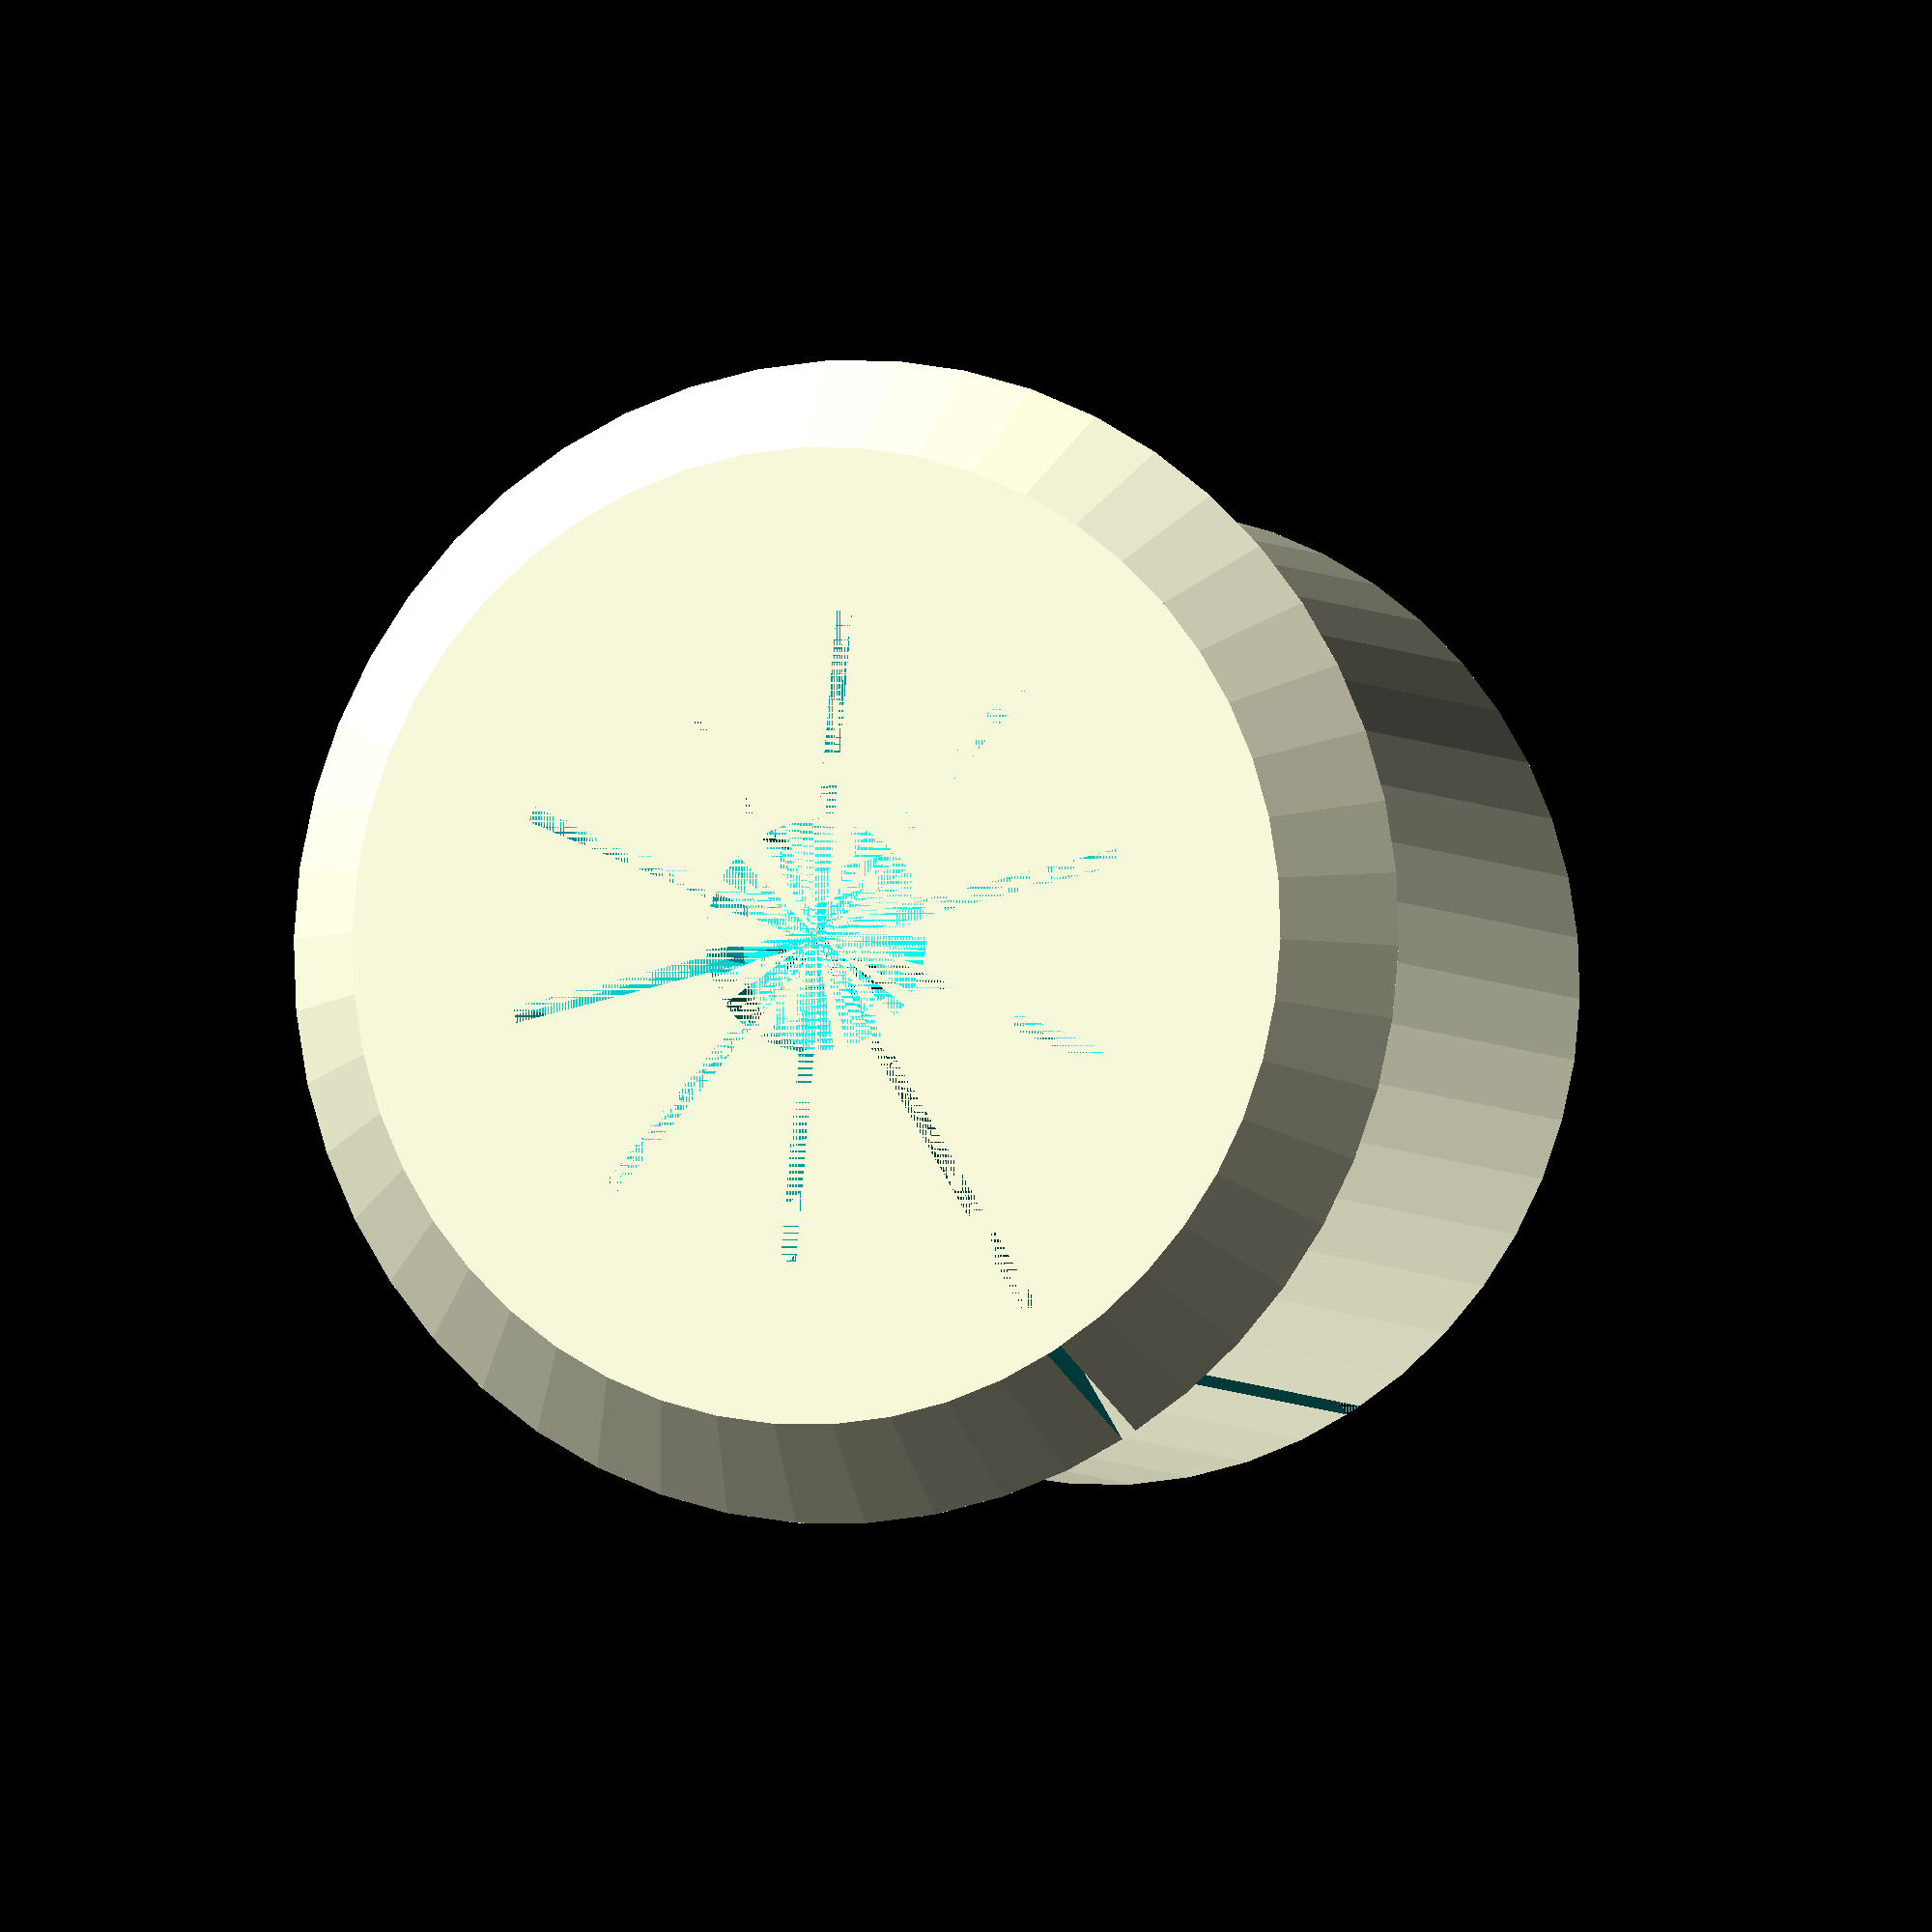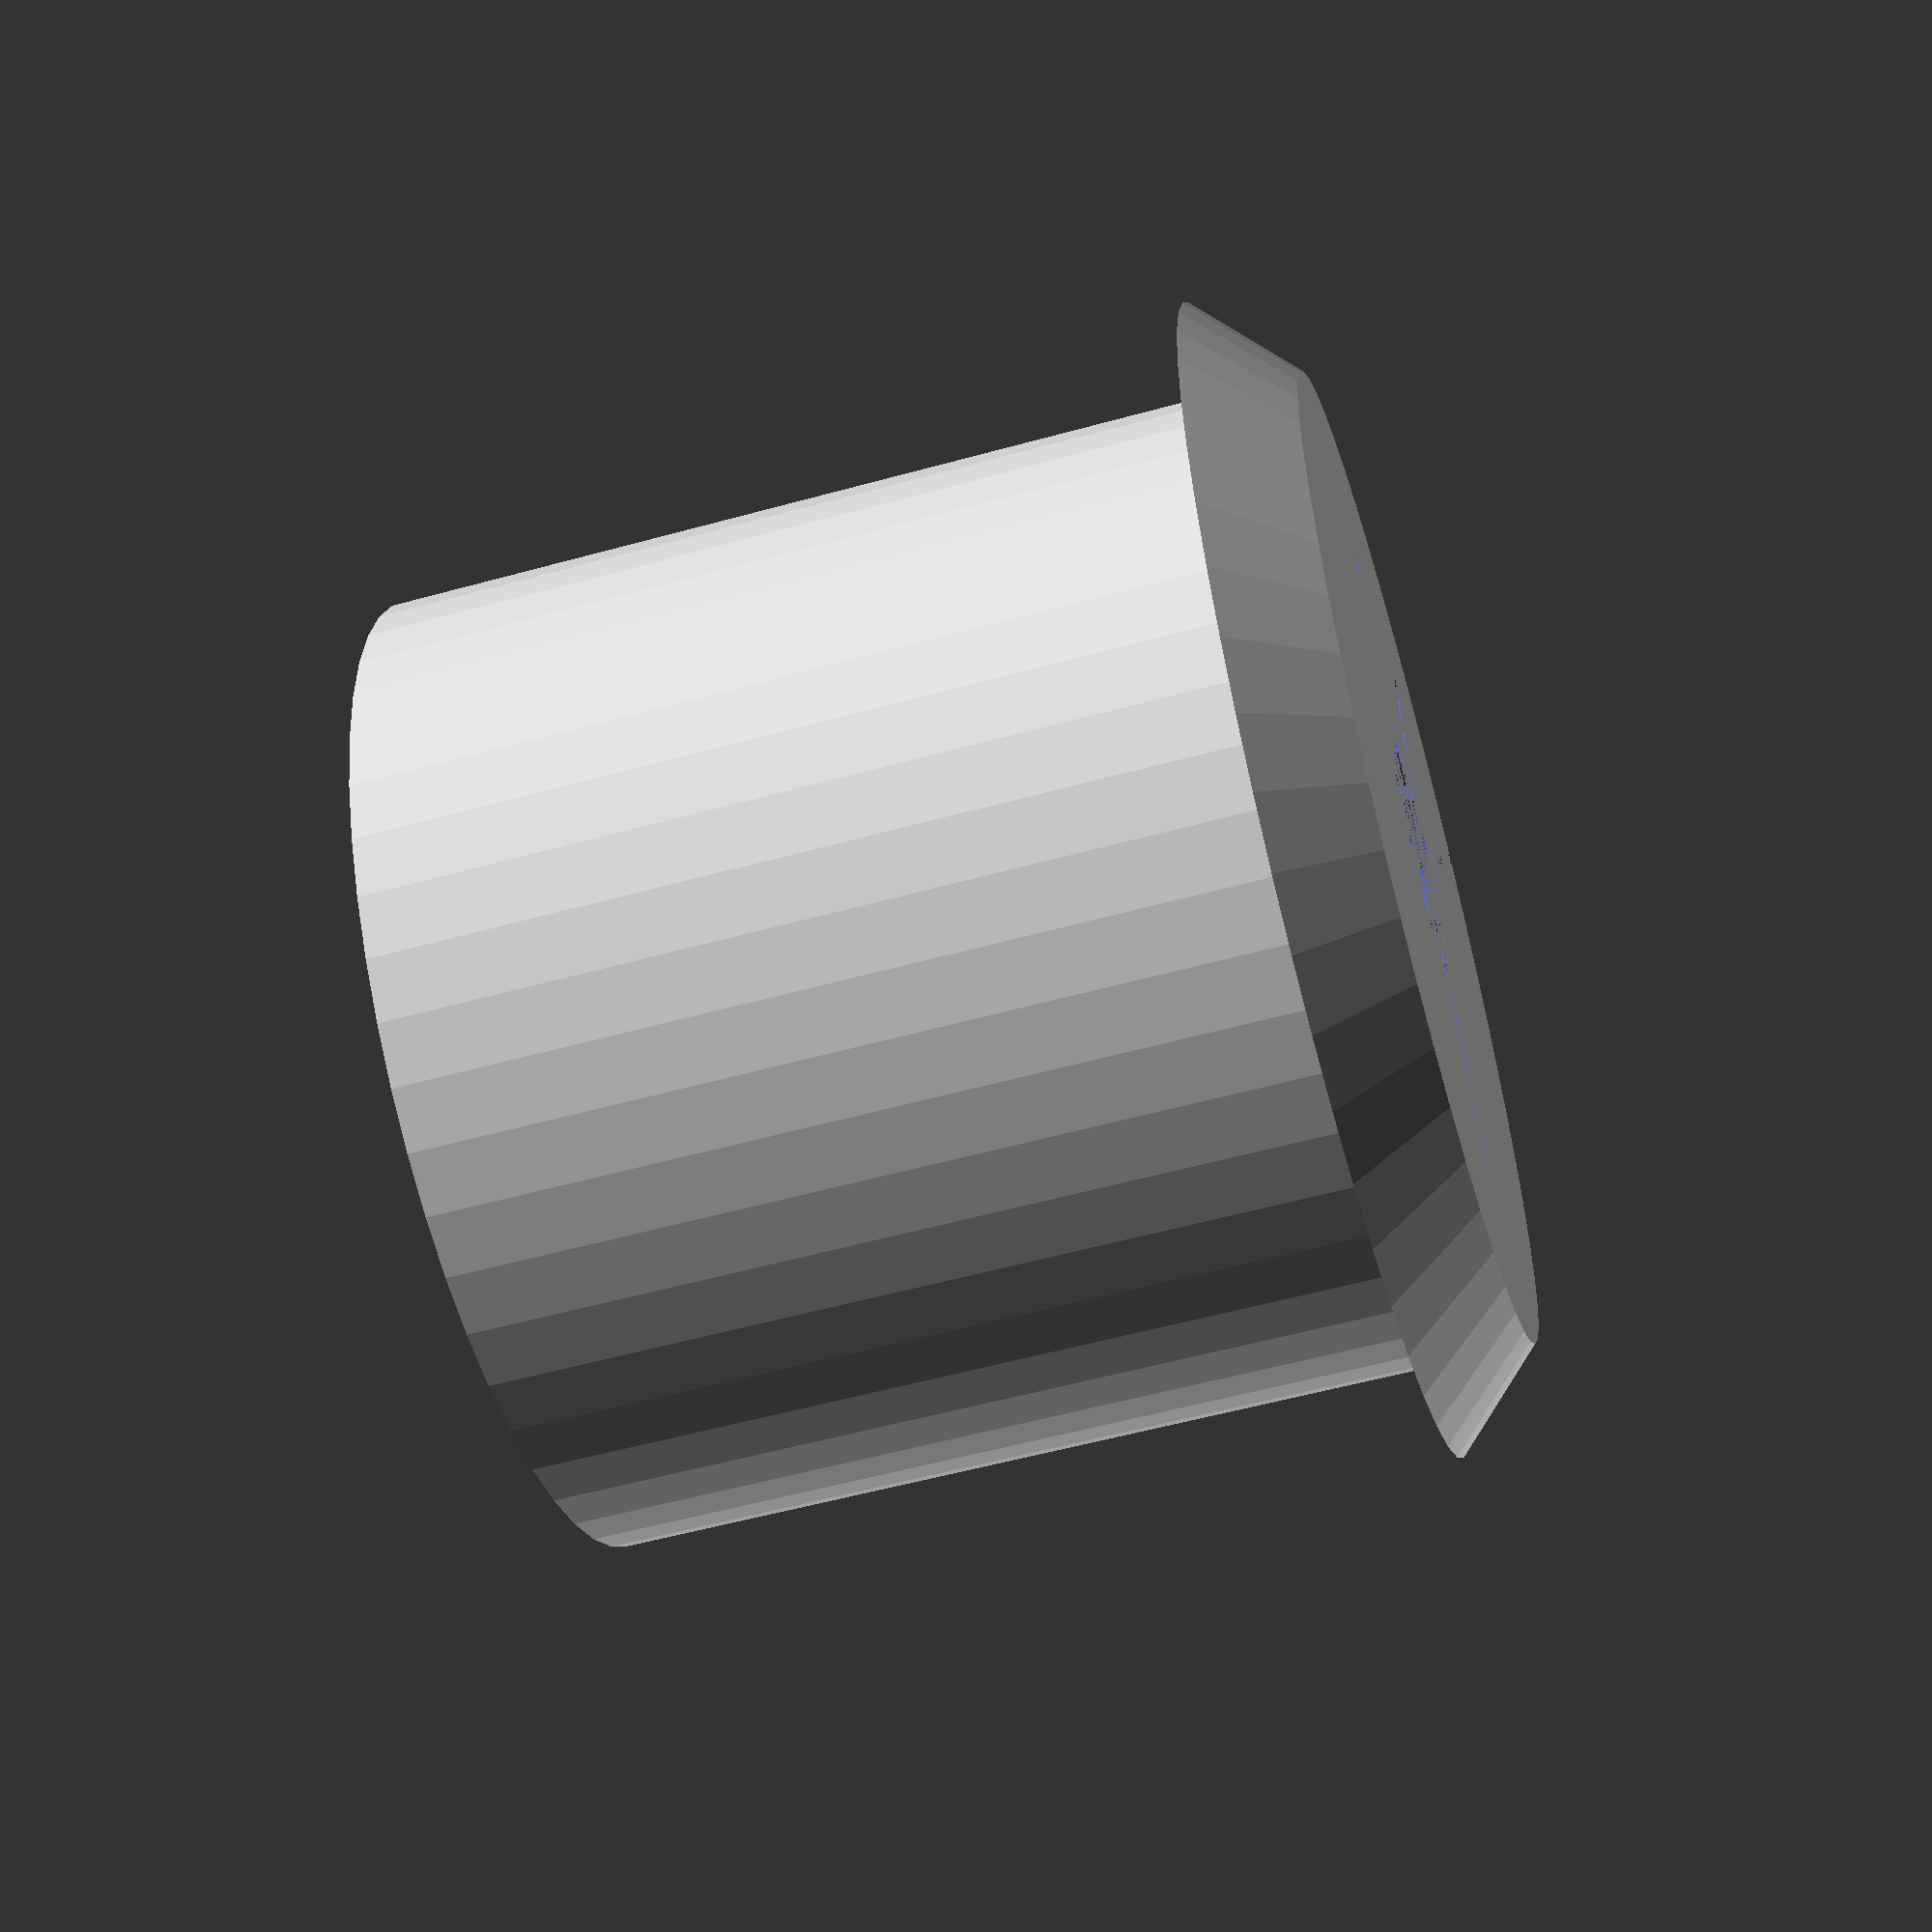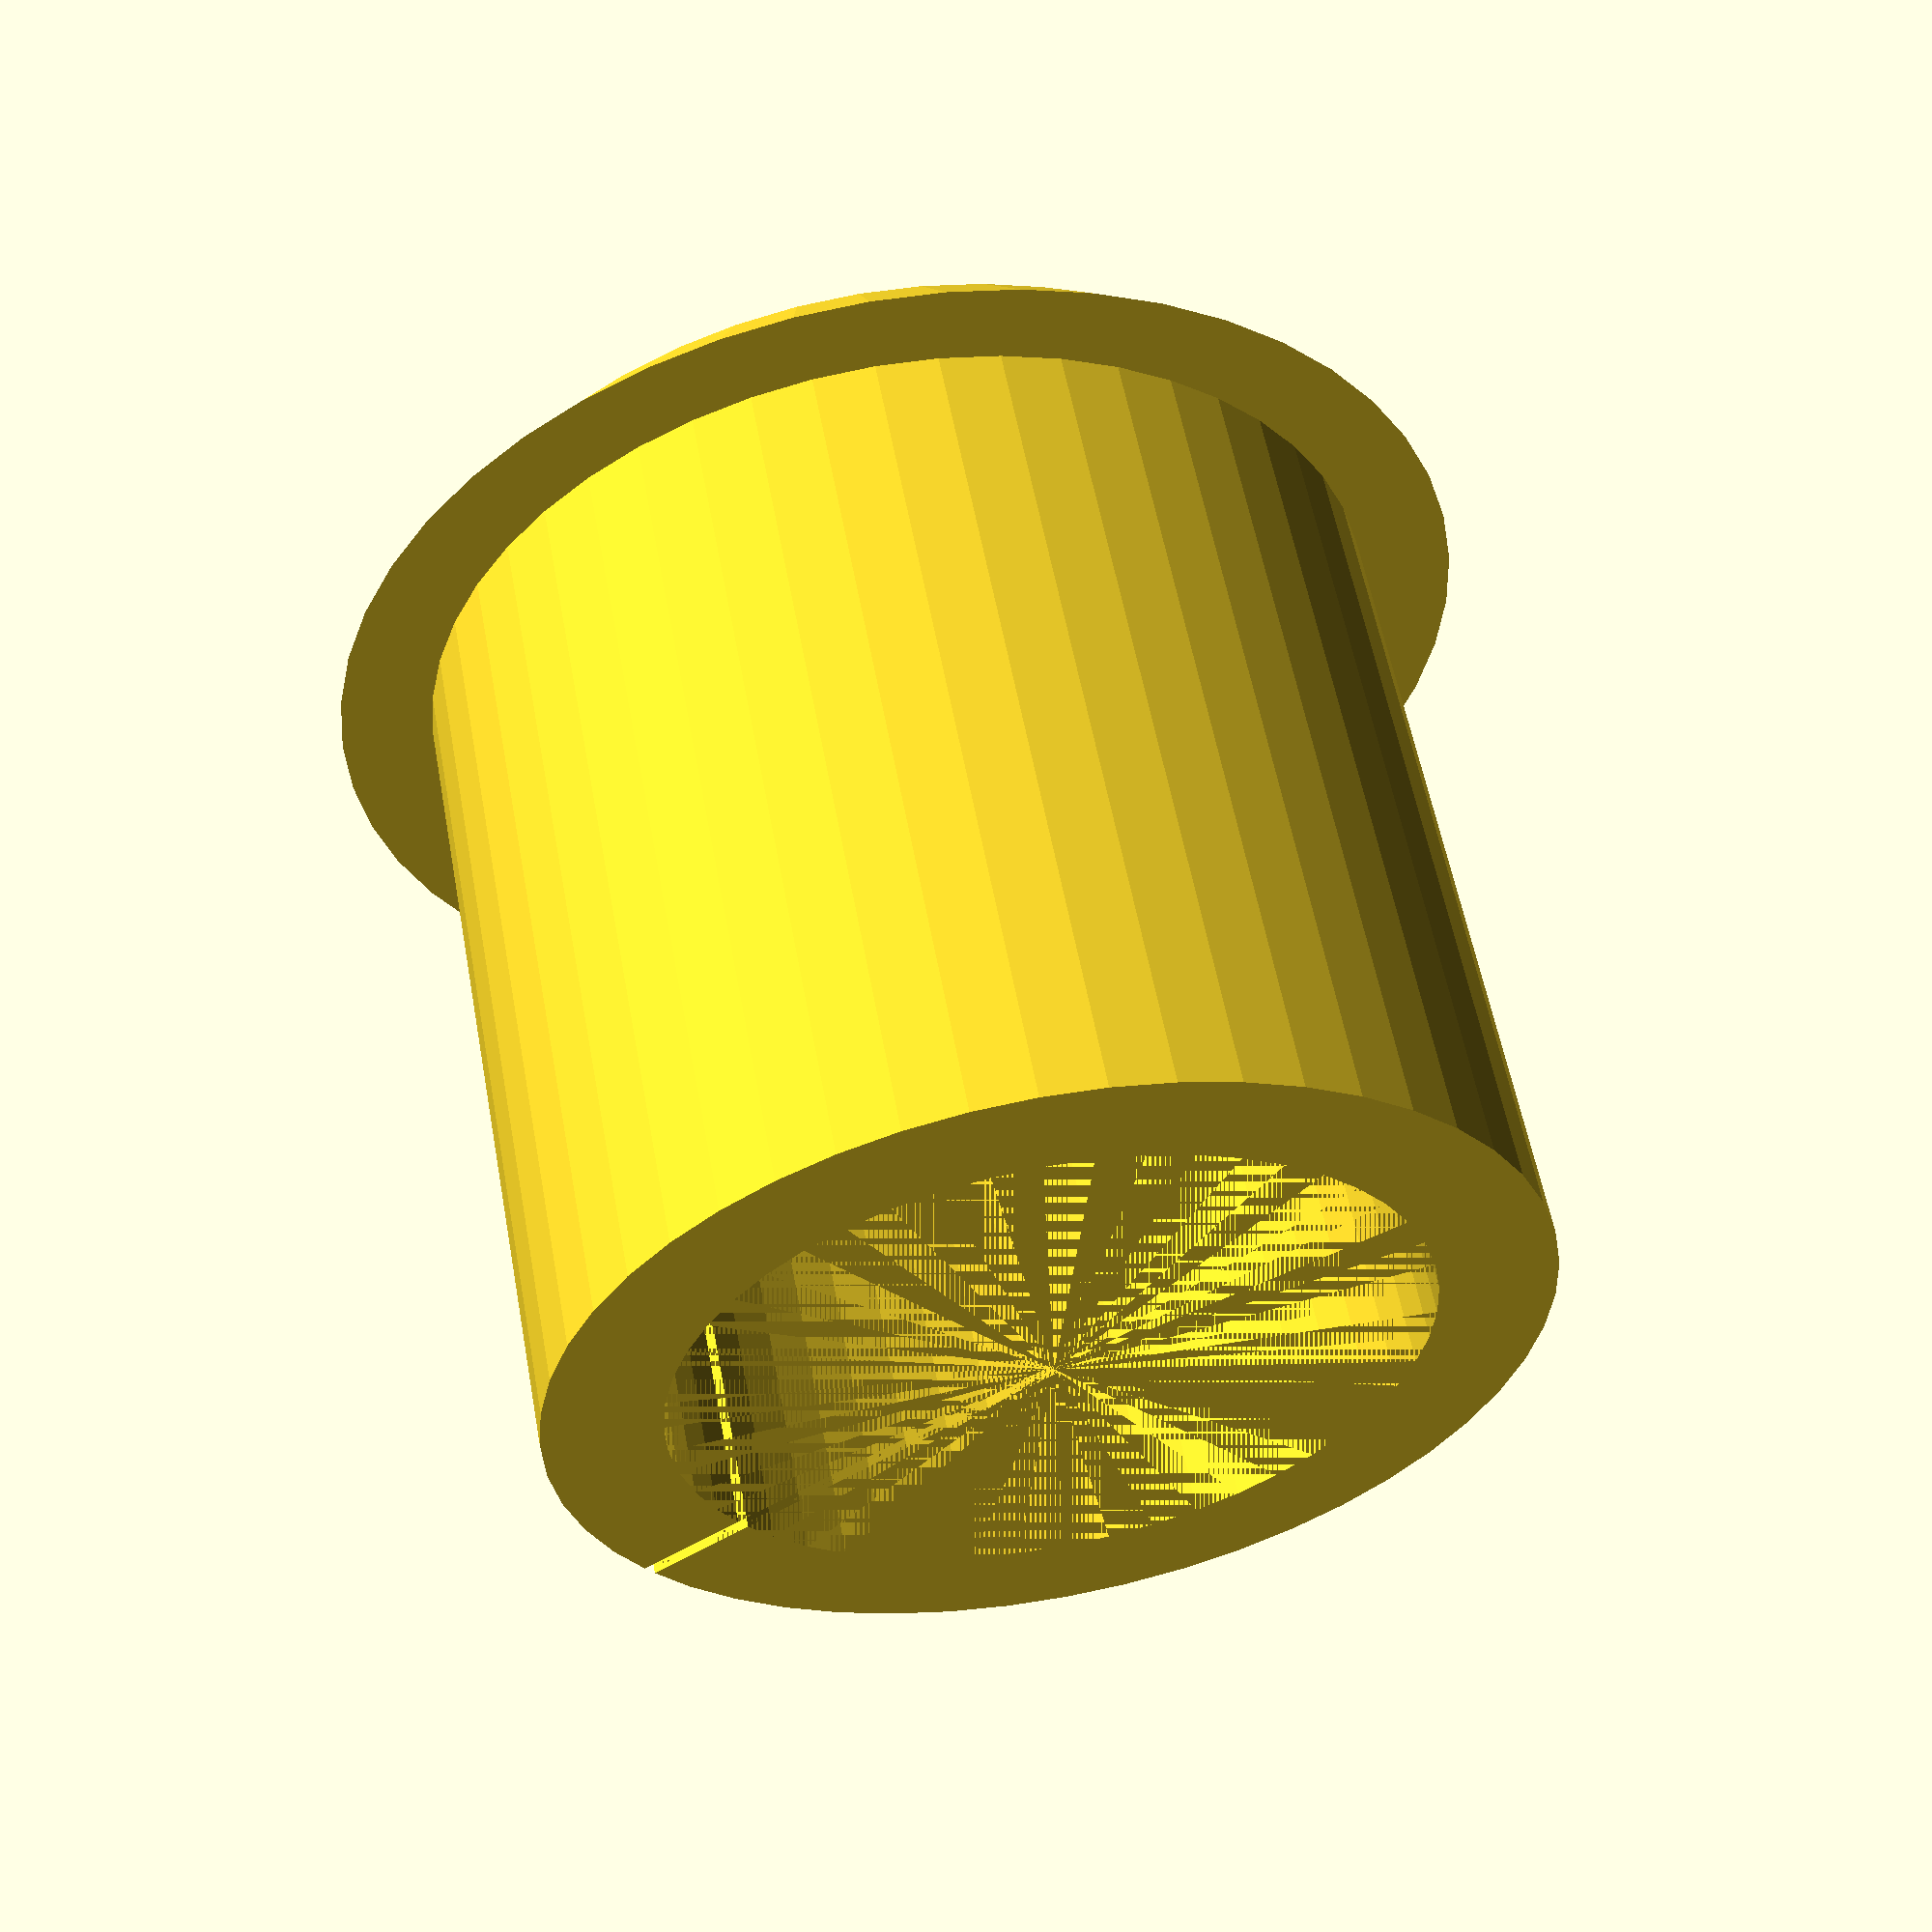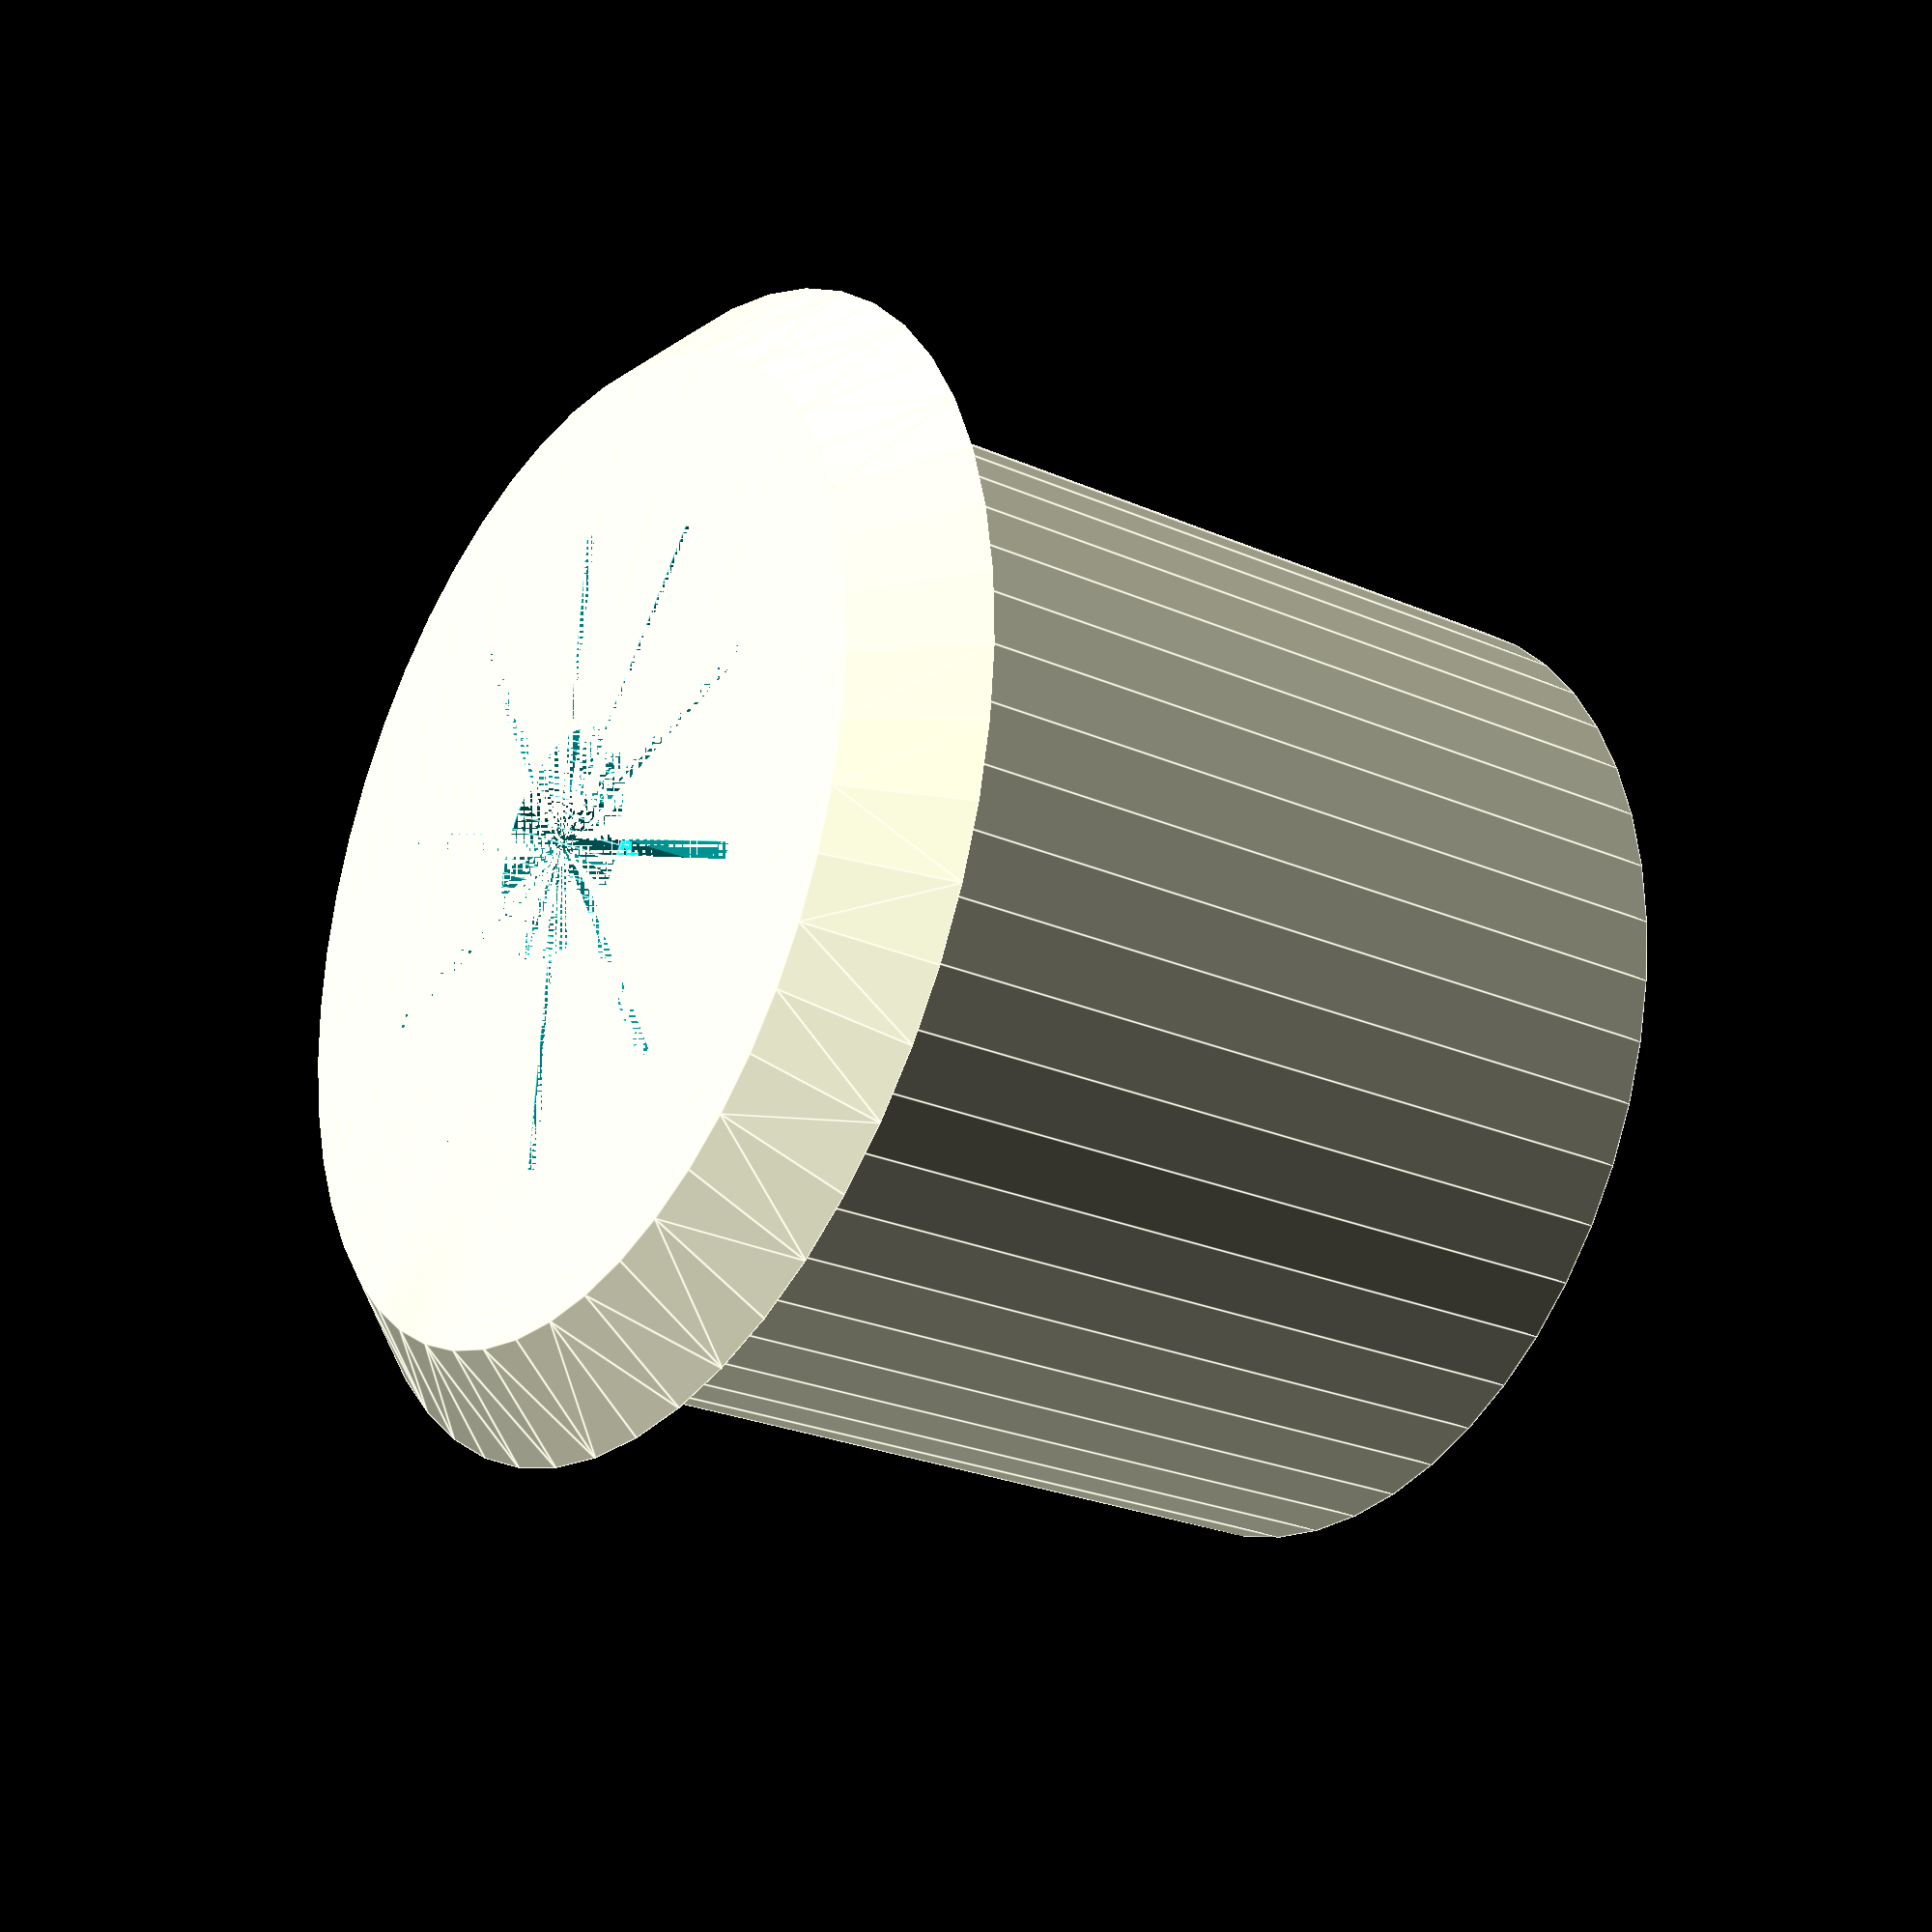
<openscad>
/* [Hidden] */ ////////////////////////////
$fn = 50;

/* [Plug] */ ////////////////////////////
// Innerdiameter of the Plug (aka ID of the Pipe)?
id = 21;

// Outerdiameter of the Plug (aka OD of the Pipe; used for the chamfer)?
od = 25;

// Height?
h = 20;

// Wallthickness?
w = 2.5;

// Slotted?
s = 1; // [1:Yes, 0:No]

/* [Cuts] */ ////////////////////////////
// Center-Hole-Diameter?
chd = 5;

// Cut-Diameter?
cd = 14;

// How many Cuts?
cc = 10;

// Cut-Thickness? 
cw = 0.35;

////////////////////////////

difference() {
	union() {
		cylinder(r=id/2, h=h);

		hull() {
			cylinder(r=id/2, h=(od-id)/2);
			translate([0, 0, (od-id)/2]) cylinder(r=od/2, h=0.00001);
		}
	}
	
	union() {
		translate([0, 0, w]) cylinder(r=(id/2-w), h=h-w);
		
		// slot
		if(s==1) {
			translate([0, -cw/2, 0]) cube([od/2, cw, h]);
		}
		
		// cuts
		for(i = [0:cc]) {
			rotate([0, 0, i*360/cc]) translate([0, -cw/2, 0]) cube([cd/2, cw, w]);
		}
		cylinder(r=chd/2, h=w);
	}
}
</openscad>
<views>
elev=3.9 azim=120.8 roll=198.7 proj=o view=solid
elev=55.7 azim=235.2 roll=106.2 proj=p view=solid
elev=303.7 azim=145.2 roll=349.7 proj=p view=solid
elev=205.7 azim=156.3 roll=304.7 proj=p view=edges
</views>
